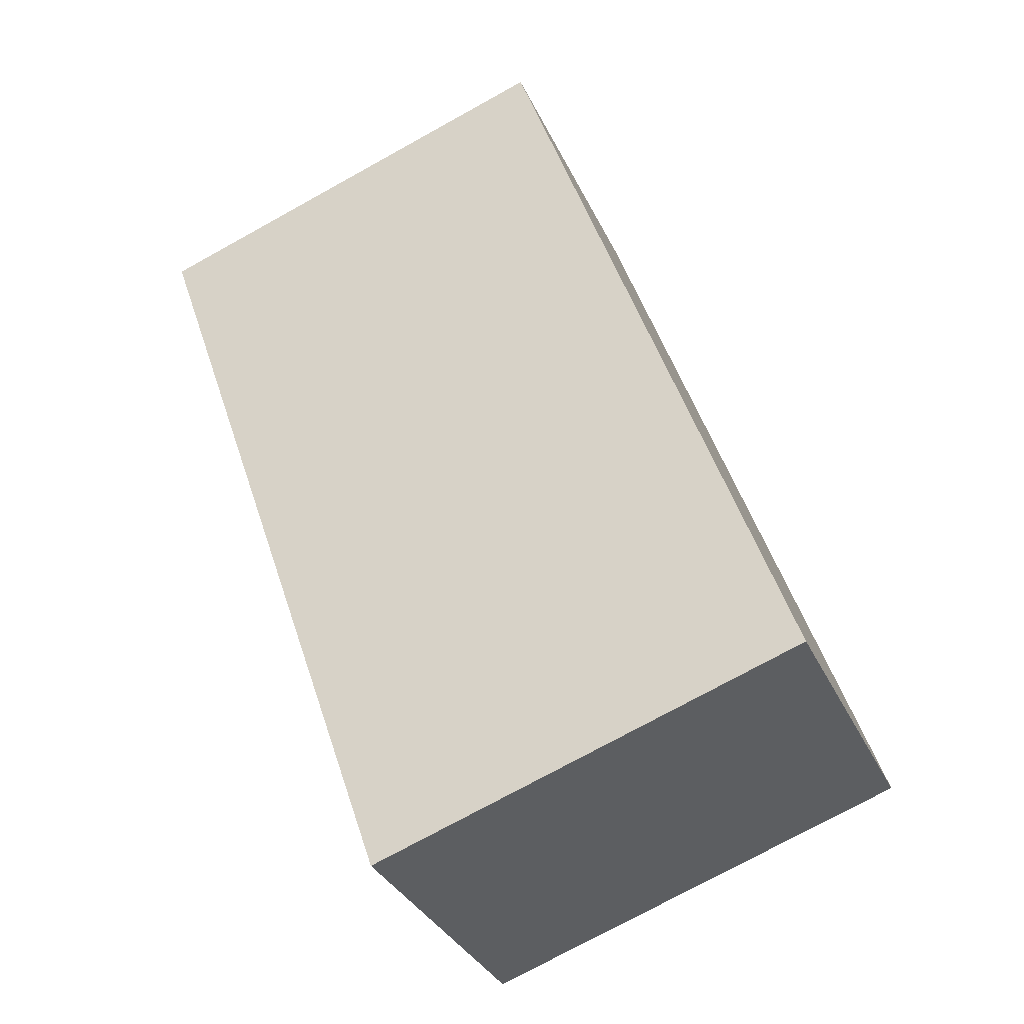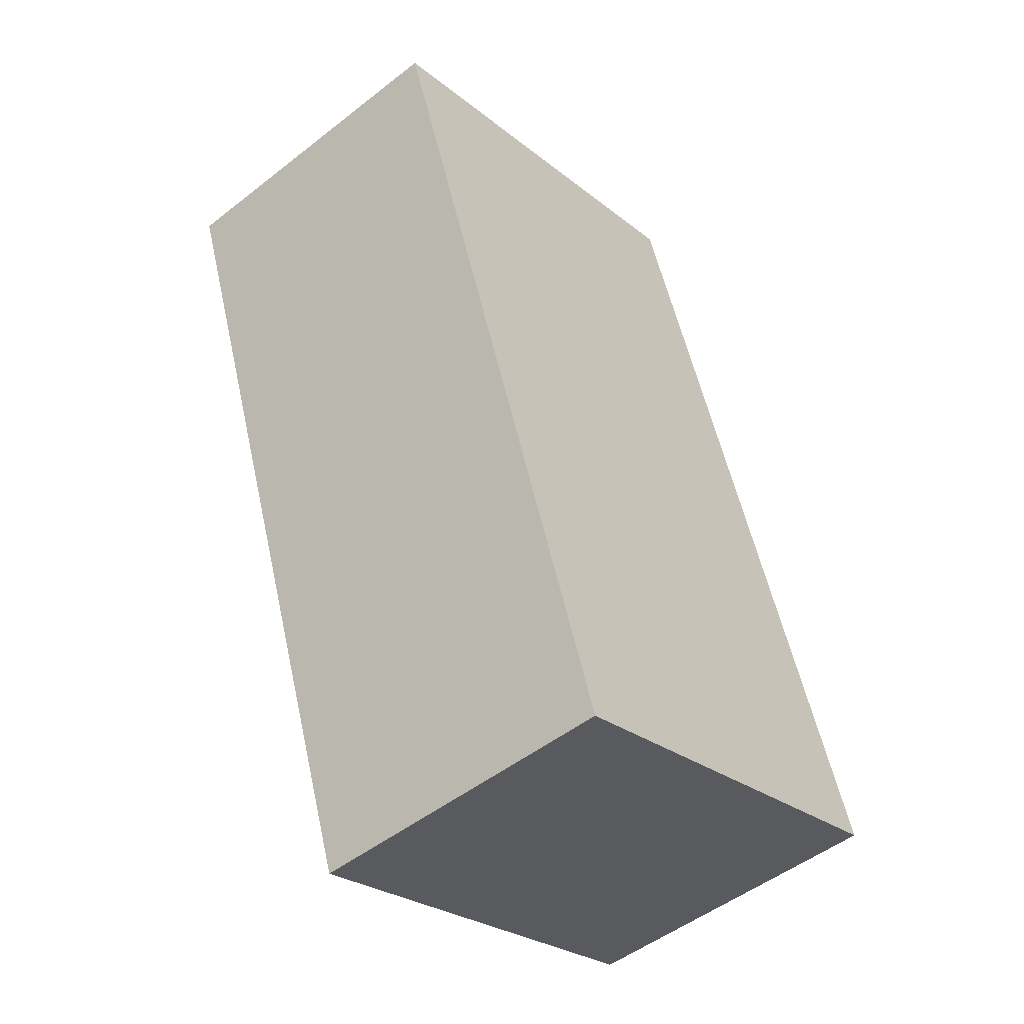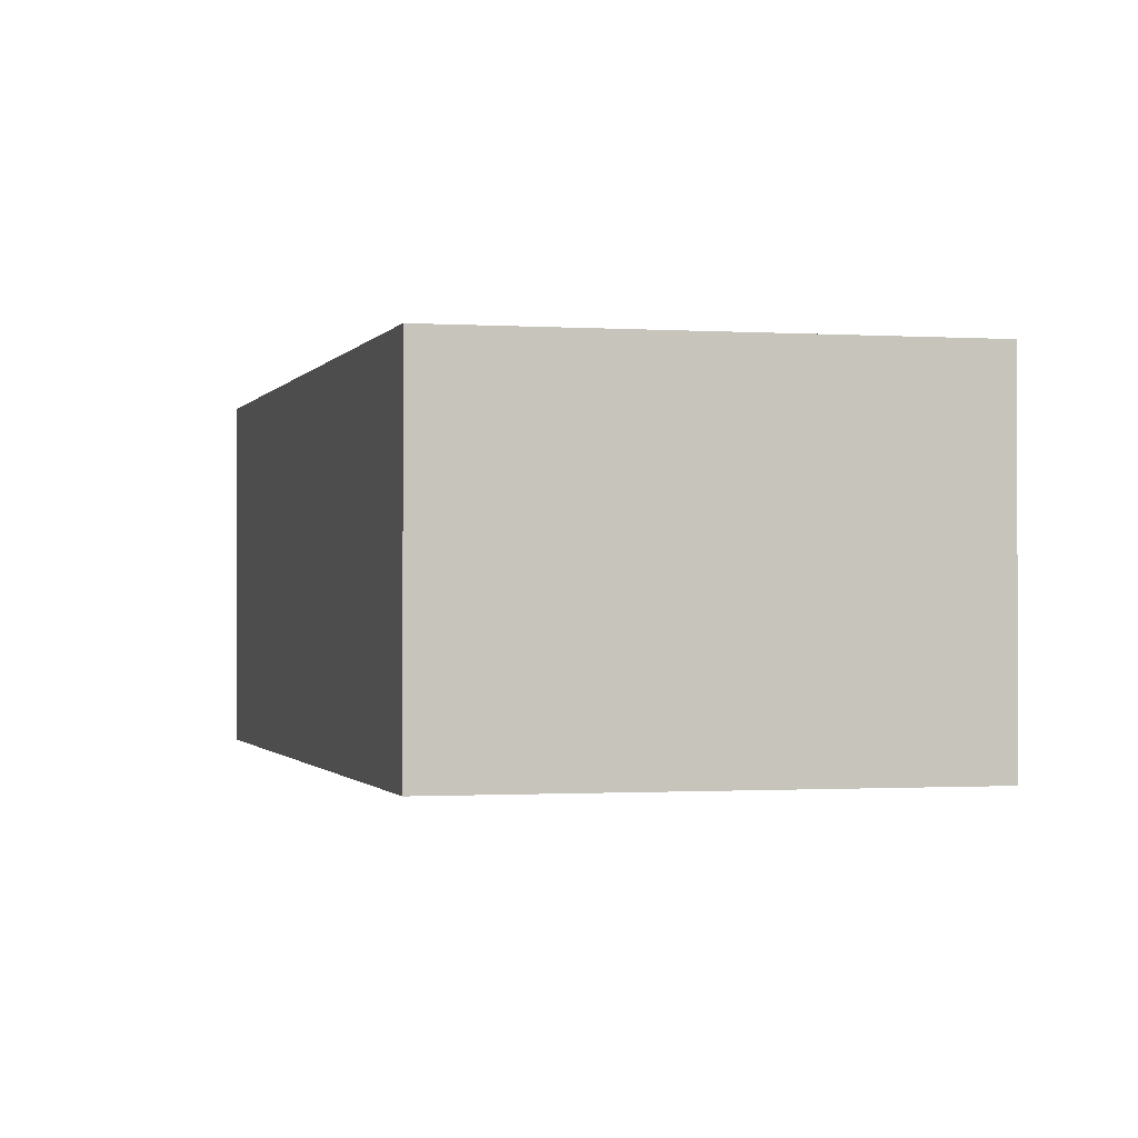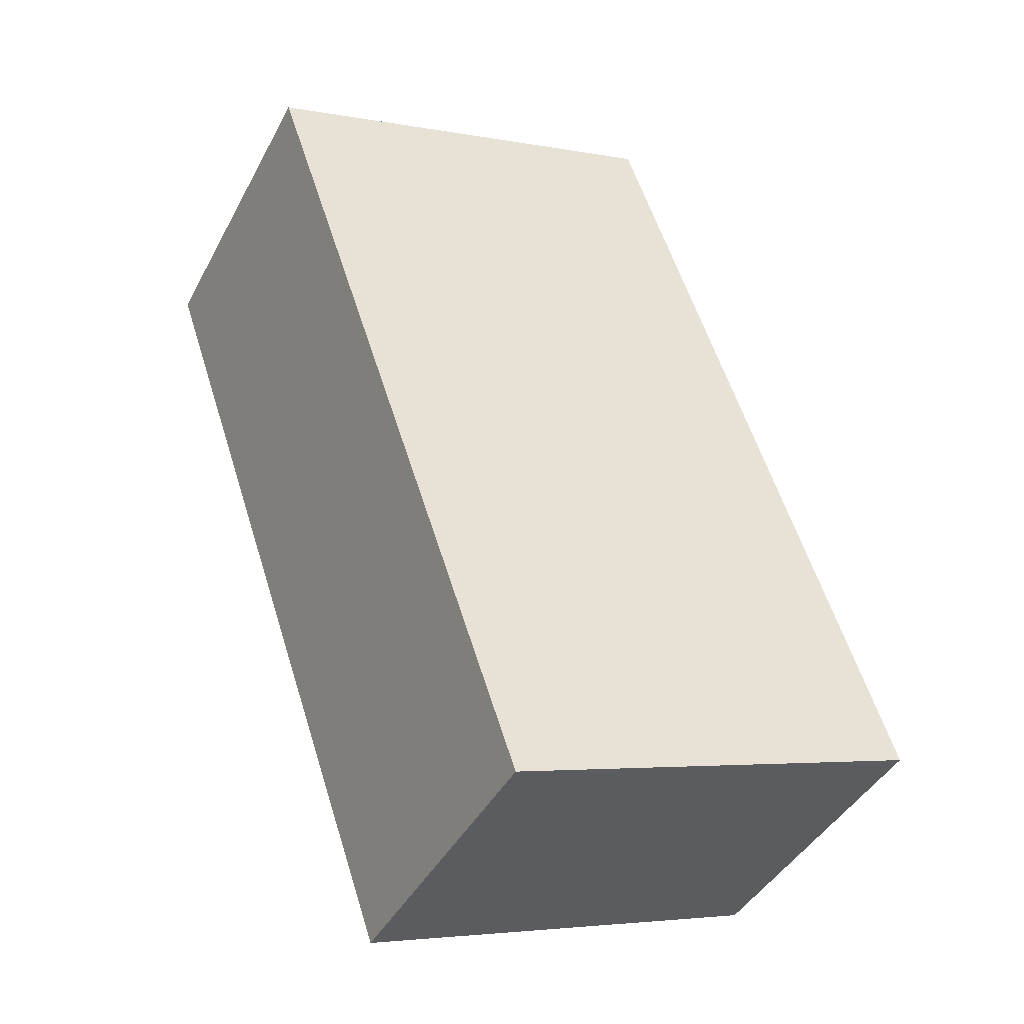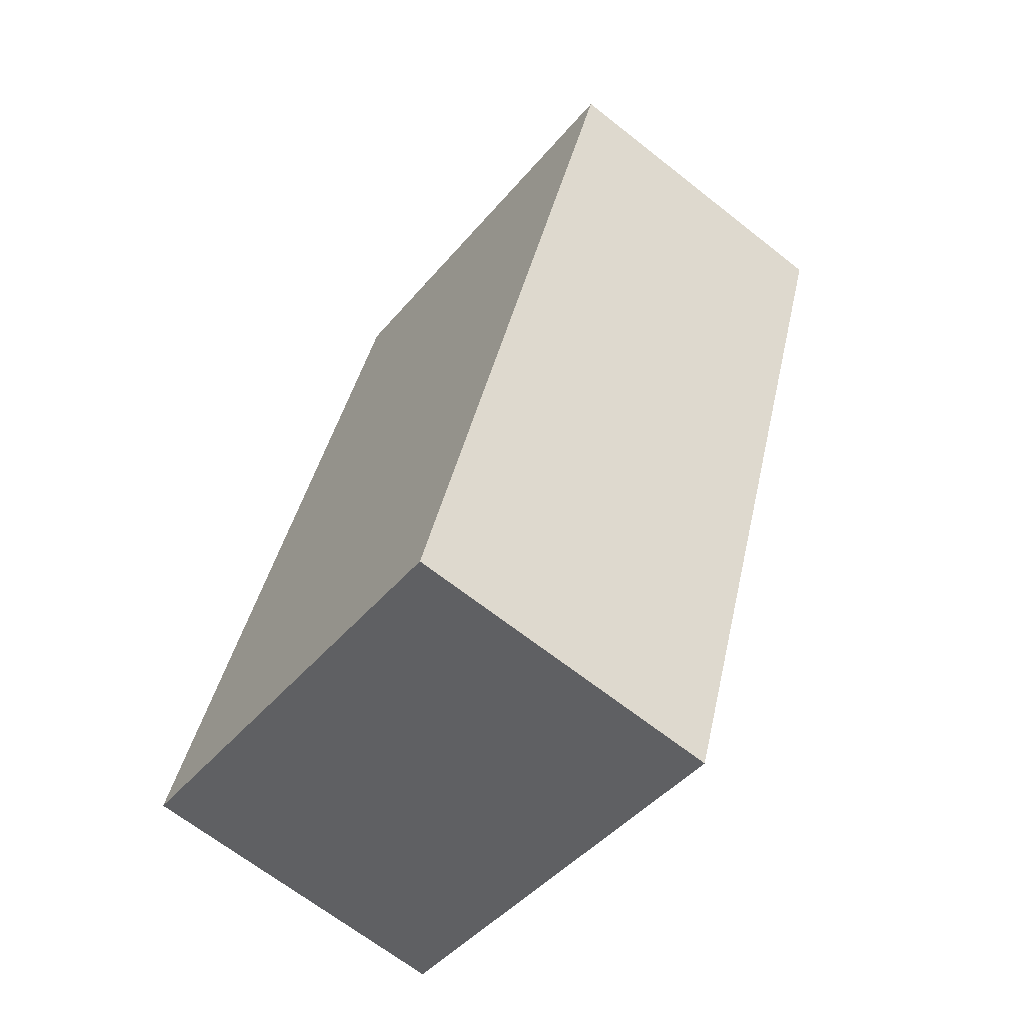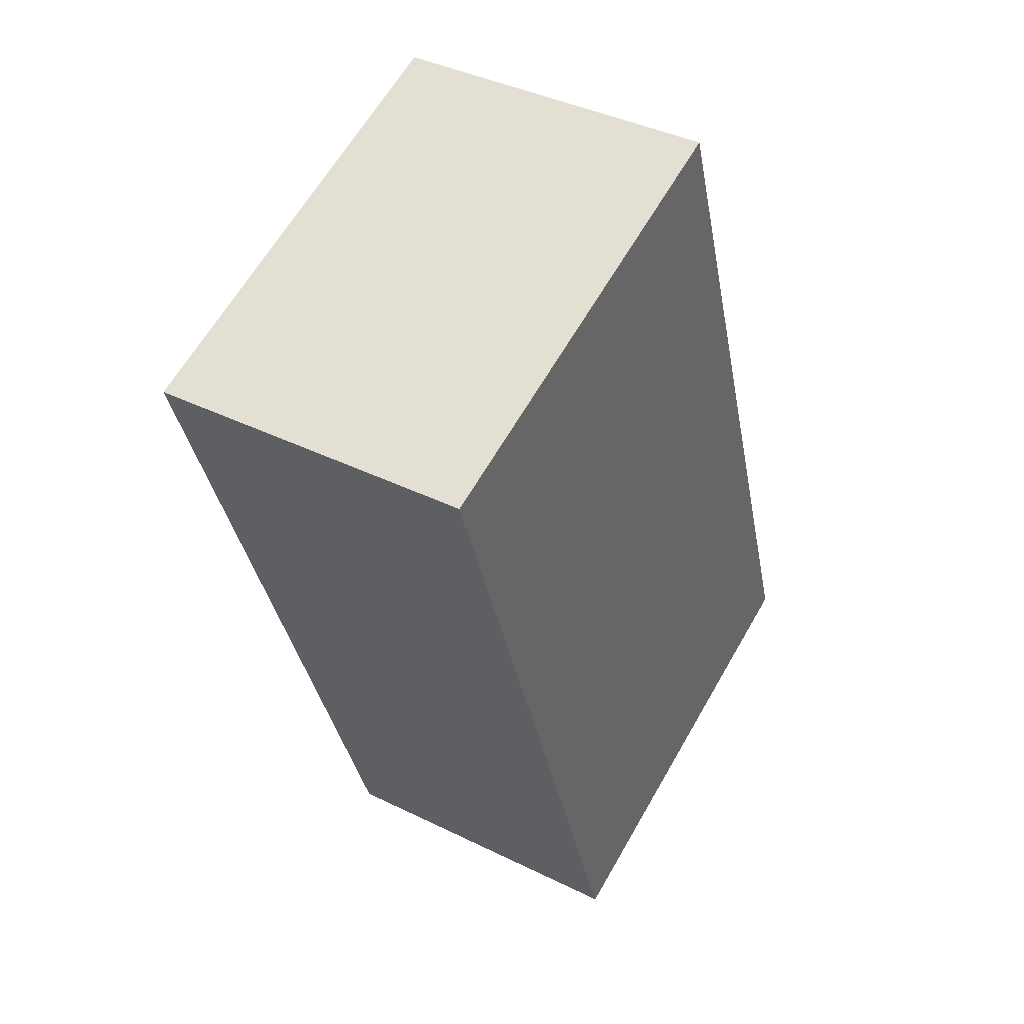
<metadata>
{"format":"obj","ext":"obj","renderer":"f3d","projection":"perspective","resolution":1024,"background":"white","views":[{"elev":-33.3,"azim":-158.0,"up":"+Z"},{"elev":-50.0,"azim":130.7,"up":"+Z"},{"elev":-0.8,"azim":-175.4,"up":"+Y"},{"elev":-42.2,"azim":153.8,"up":"+Z"},{"elev":-66.4,"azim":51.6,"up":"+Z"},{"elev":39.9,"azim":121.4,"up":"+Z"}]}
</metadata>
<code>
v  2.878 2.176 -0.995
v  1.856 2.176 5.366
v  4.735 2.176 4.371
v  0 2.176 1.332e-16
v  4.735 -2.676e-16 4.371
v  2.878 6.093e-17 -0.995
v  0 0 0
v  1.856 -3.286e-16 5.366
g defaultobject
f 1 2 3
f 2 1 4
f 5 1 3
f 1 5 6
f 6 4 1
f 4 6 7
f 7 2 4
f 2 7 8
f 8 3 2
f 3 8 5
f 8 6 5
f 6 8 7

</code>
